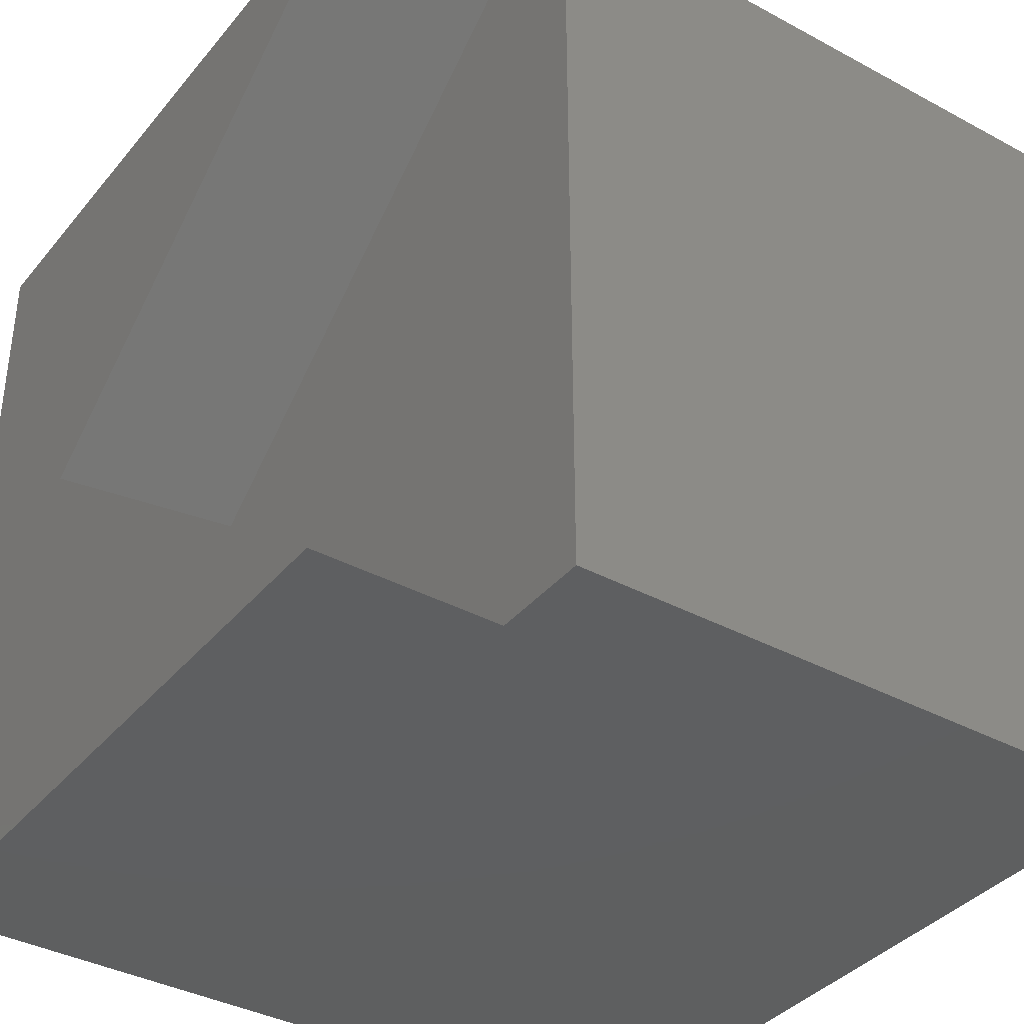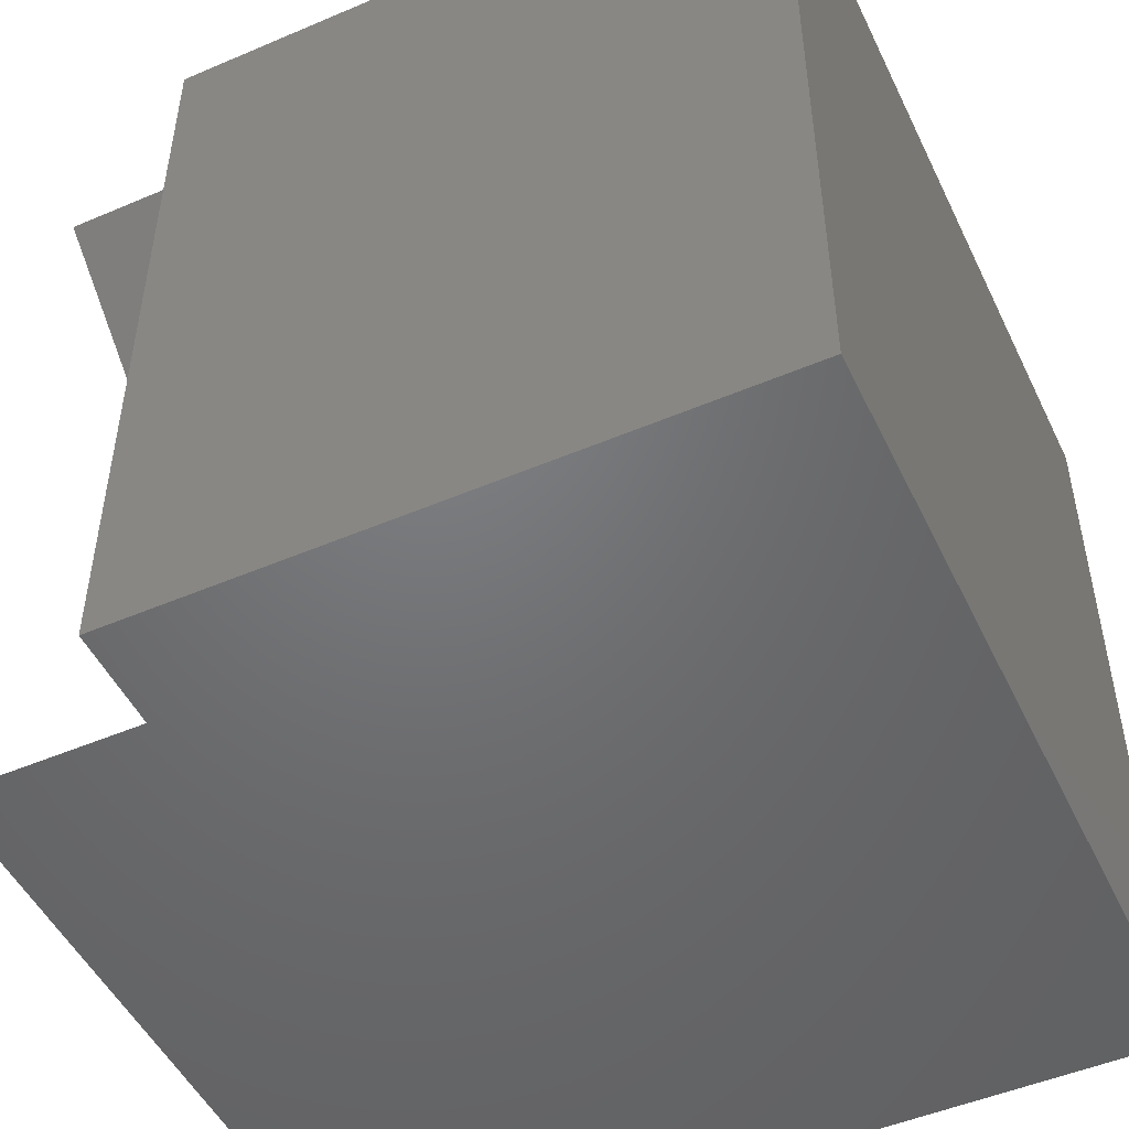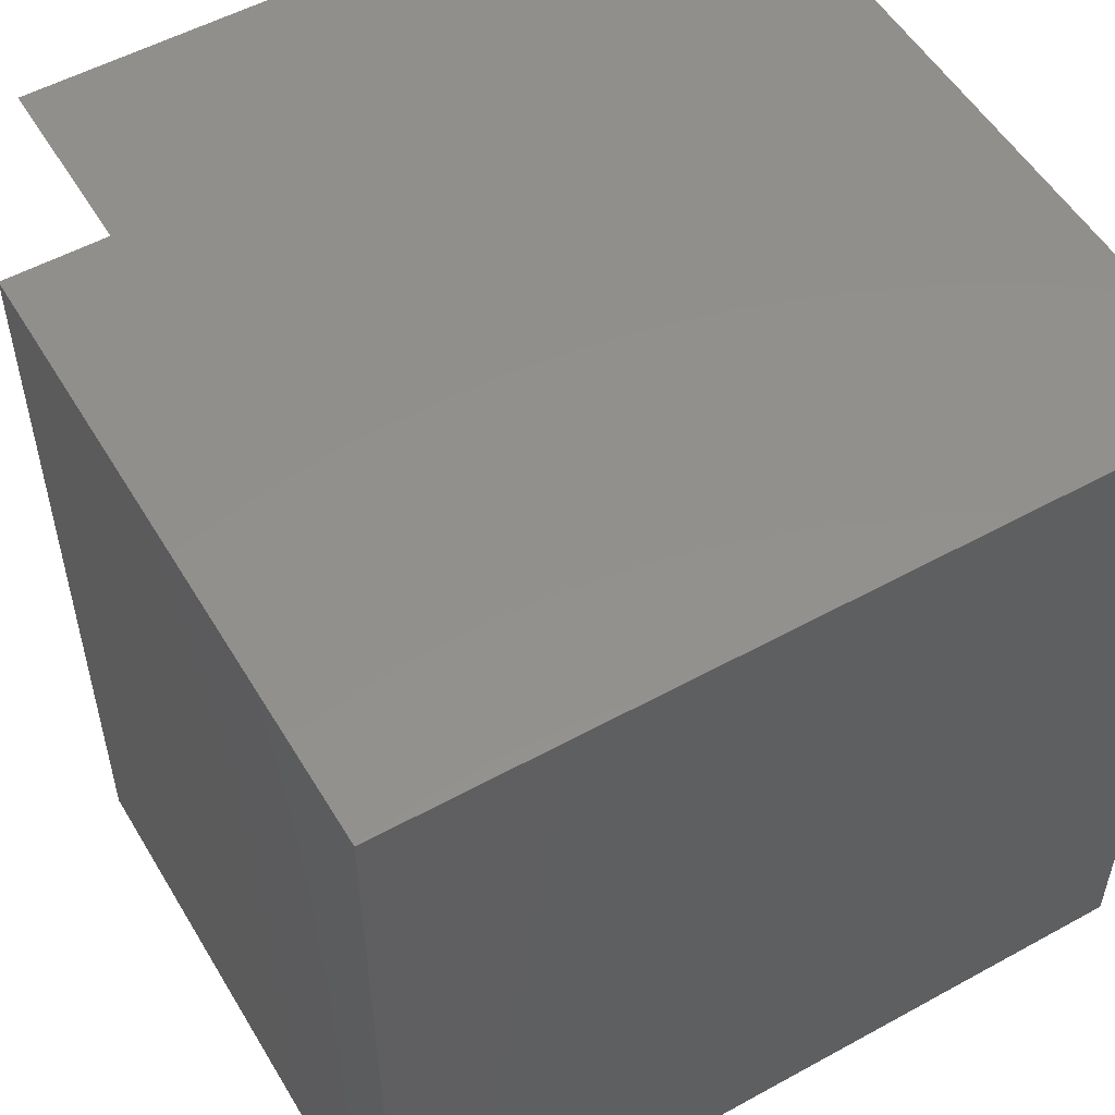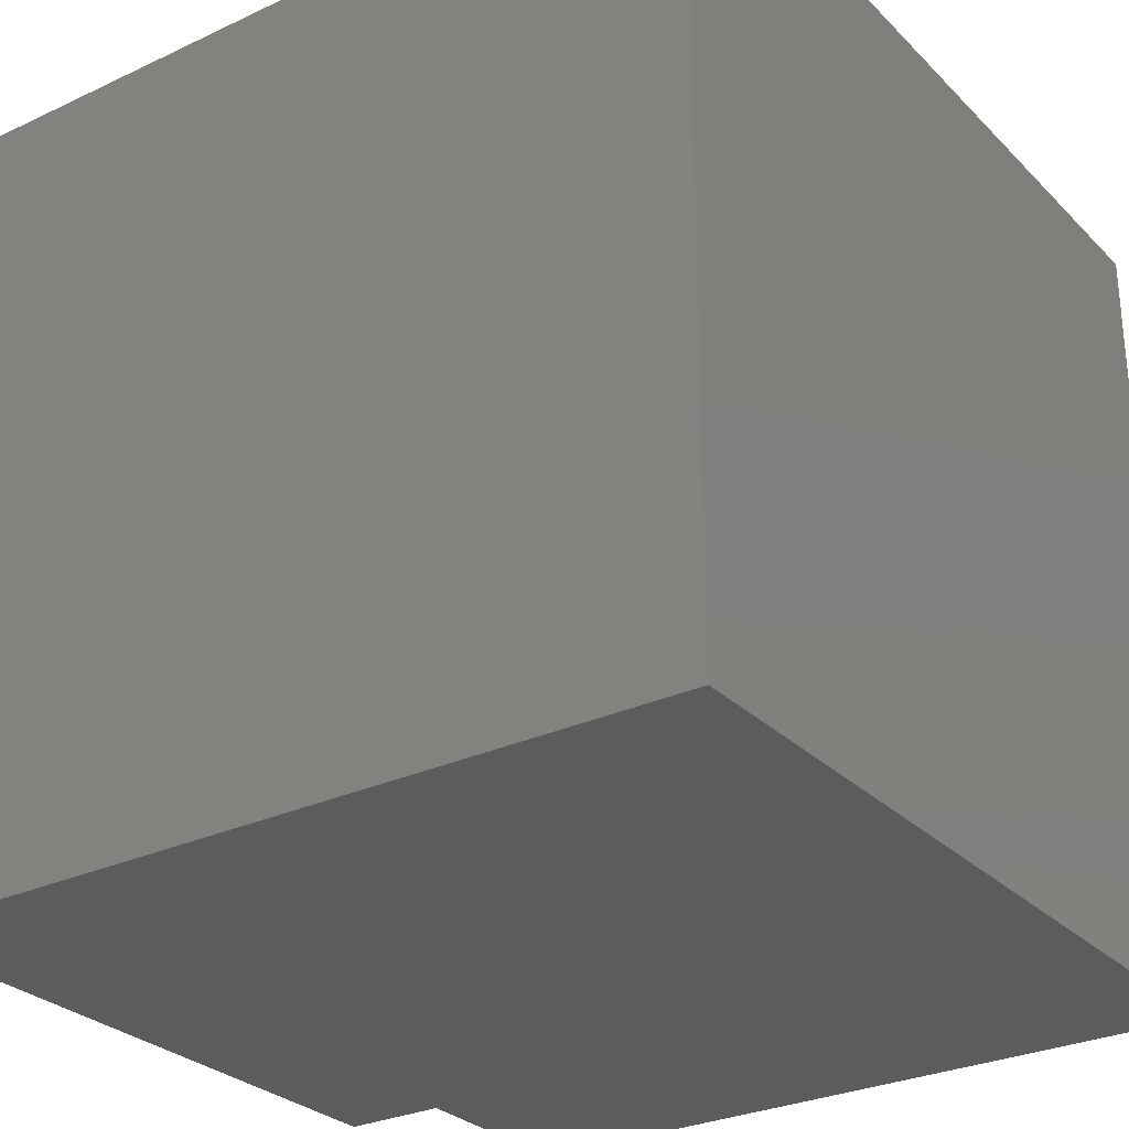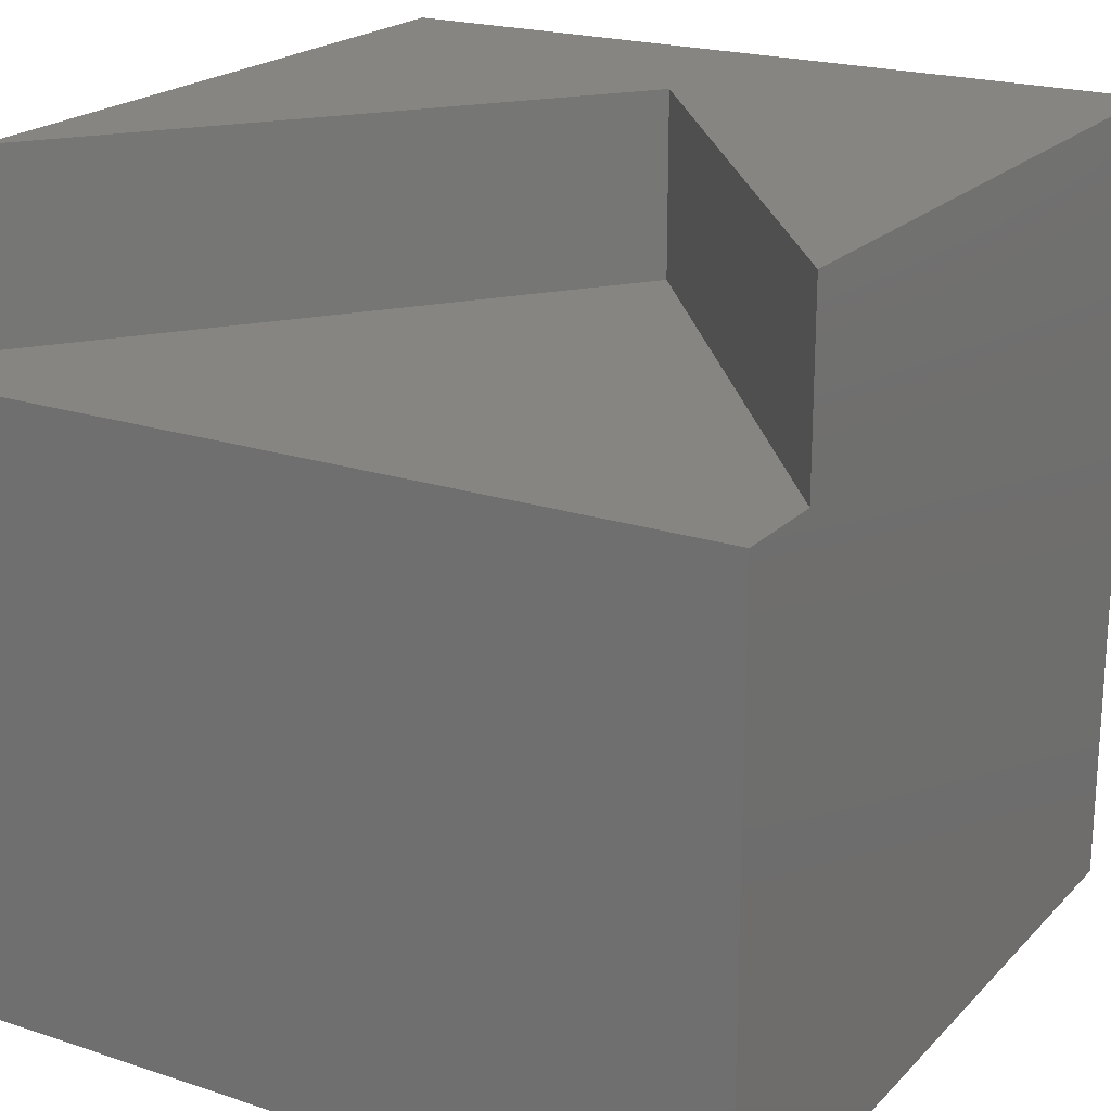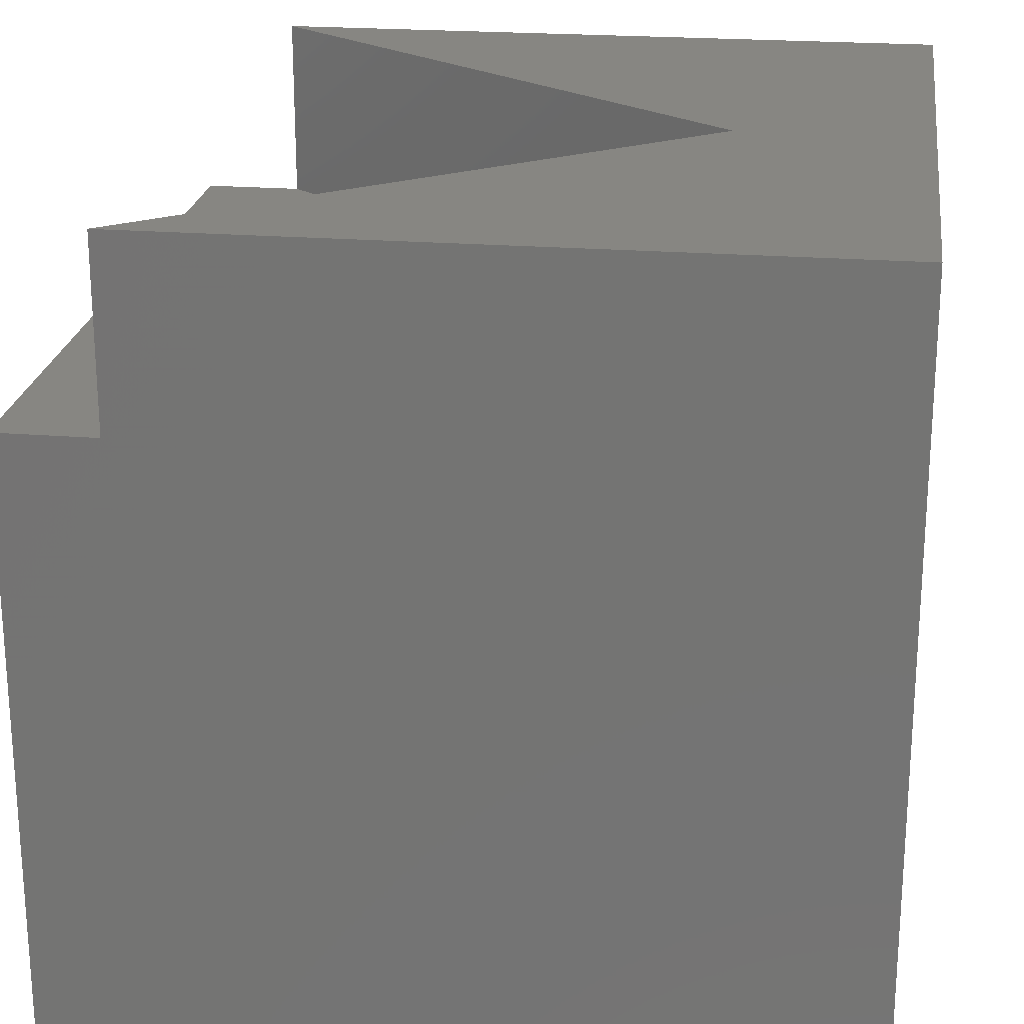
<metadata>
{"format":"stl","ext":"stl","renderer":"f3d","projection":"perspective","resolution":1024,"background":"white","views":[{"elev":-37.6,"azim":55.4,"up":"+Y"},{"elev":-49.6,"azim":115.2,"up":"+Y"},{"elev":53.6,"azim":149.6,"up":"+Y"},{"elev":-28.8,"azim":-145.0,"up":"+Y"},{"elev":20.9,"azim":120.6,"up":"+Z"},{"elev":22.4,"azim":-172.2,"up":"+Z"}]}
</metadata>
<code>
# stl→obj: 14 verts, 24 faces
v 0 10 10
v 0 10 0
v 0 0 10
v 0 0 0
v 8.749 10 10
v 2.377 5 10
v 8.749 0 10
v 10 0 7.686
v 10 0 0
v 10 10 7.686
v 10 10 0
v 8.749 10 7.686
v 8.749 0 7.686
v 2.377 5 7.686
f 1 2 3
f 3 2 4
f 5 1 6
f 6 1 3
f 6 3 7
f 8 9 10
f 10 9 11
f 2 11 4
f 4 11 9
f 10 11 12
f 12 11 2
f 12 2 5
f 5 2 1
f 7 3 13
f 13 3 4
f 13 4 8
f 8 4 9
f 13 14 7
f 7 14 6
f 14 12 6
f 6 12 5
f 14 13 12
f 12 13 8
f 12 8 10

</code>
